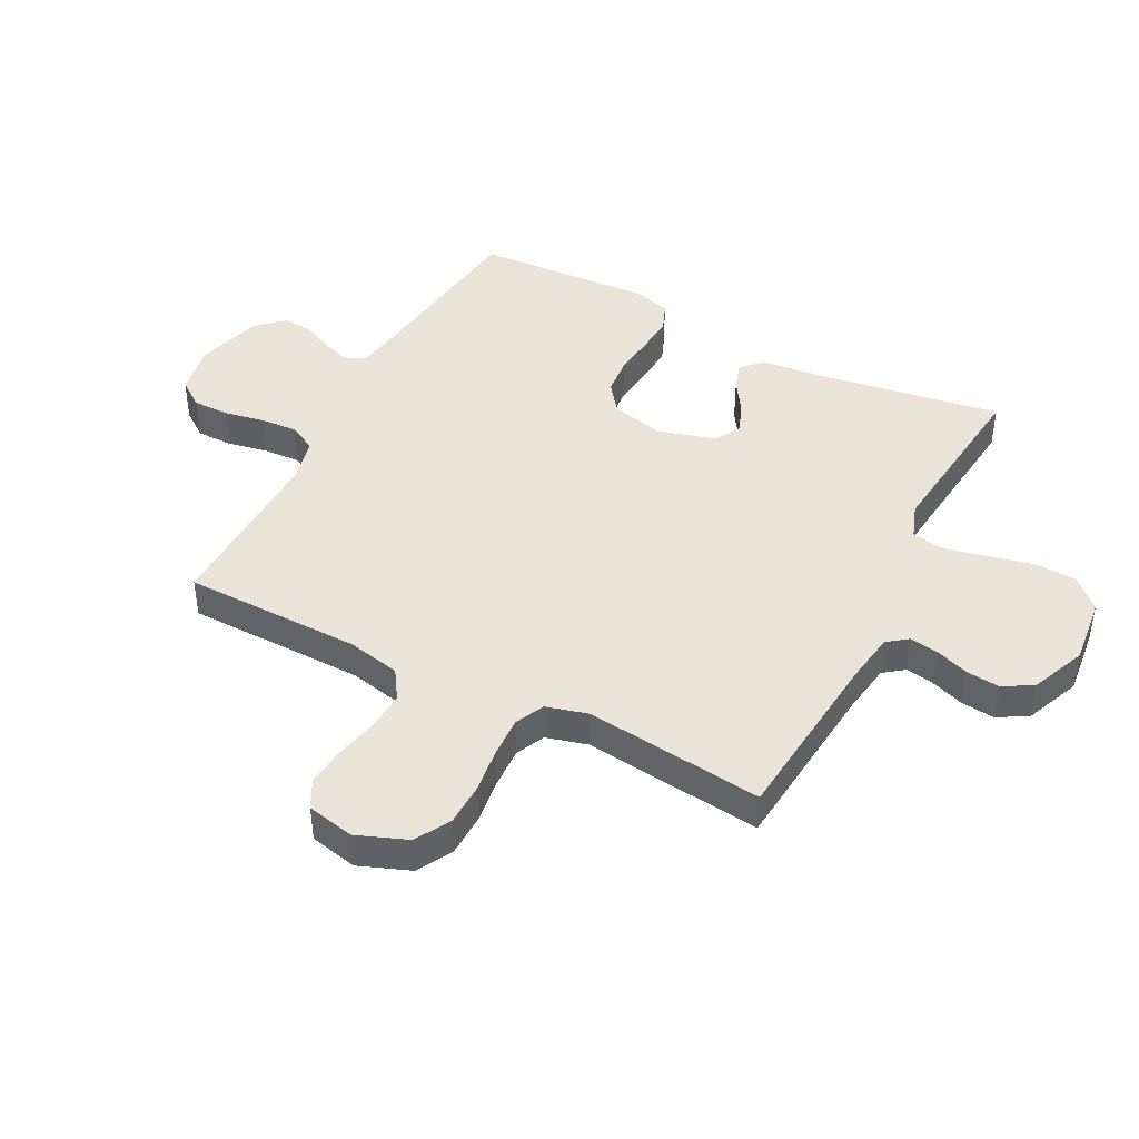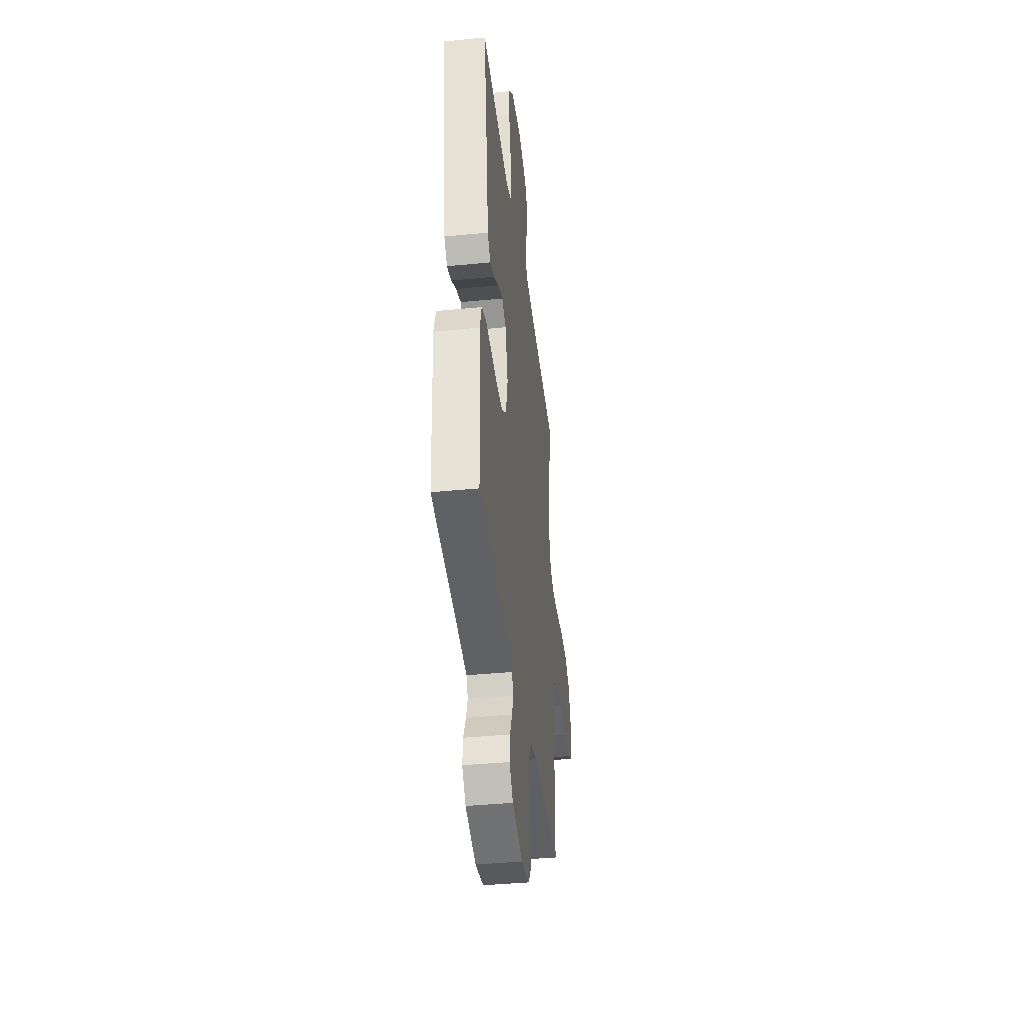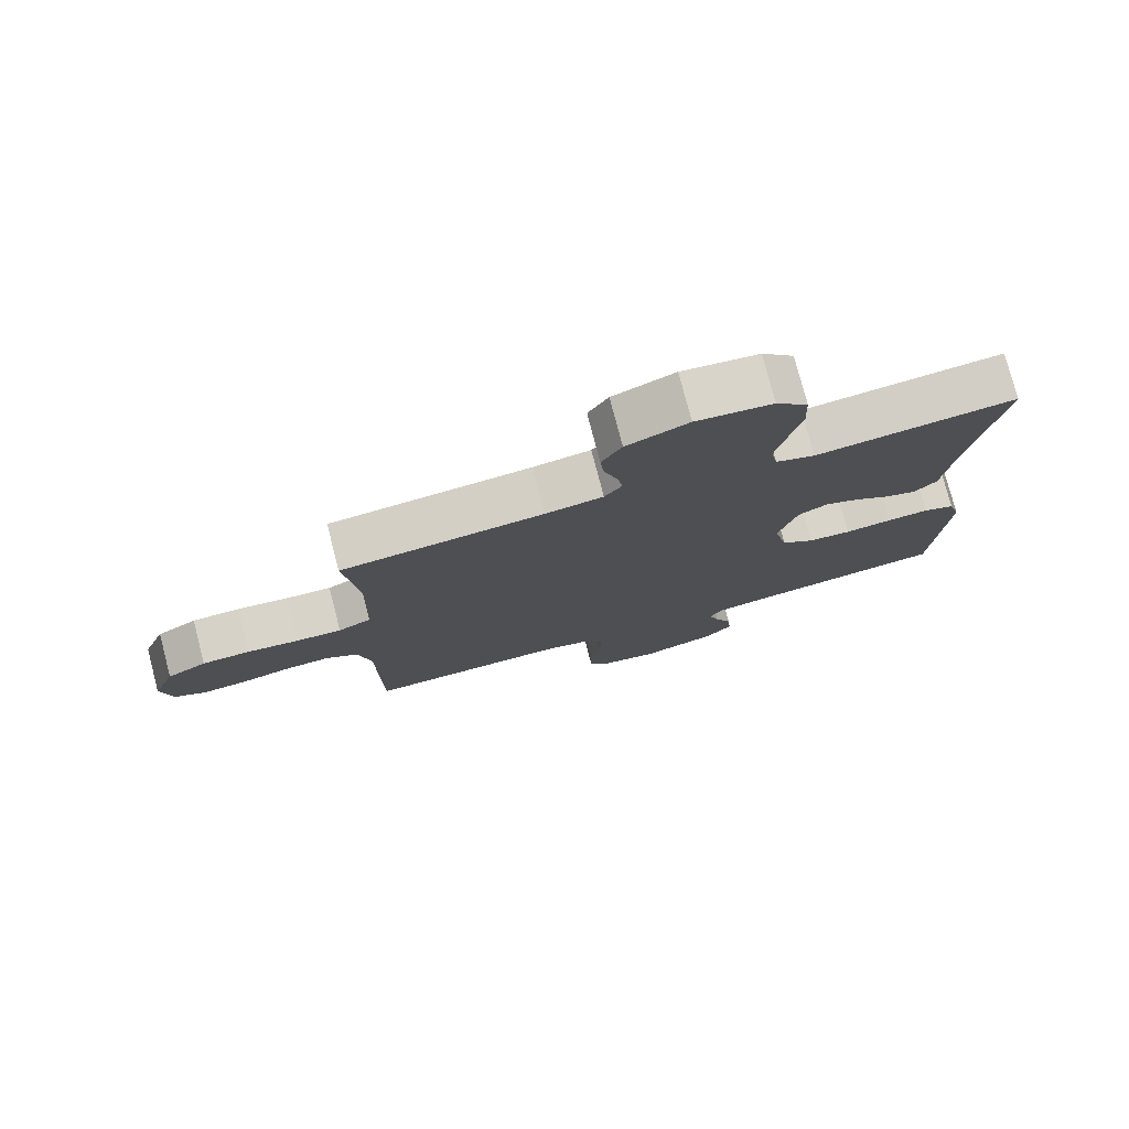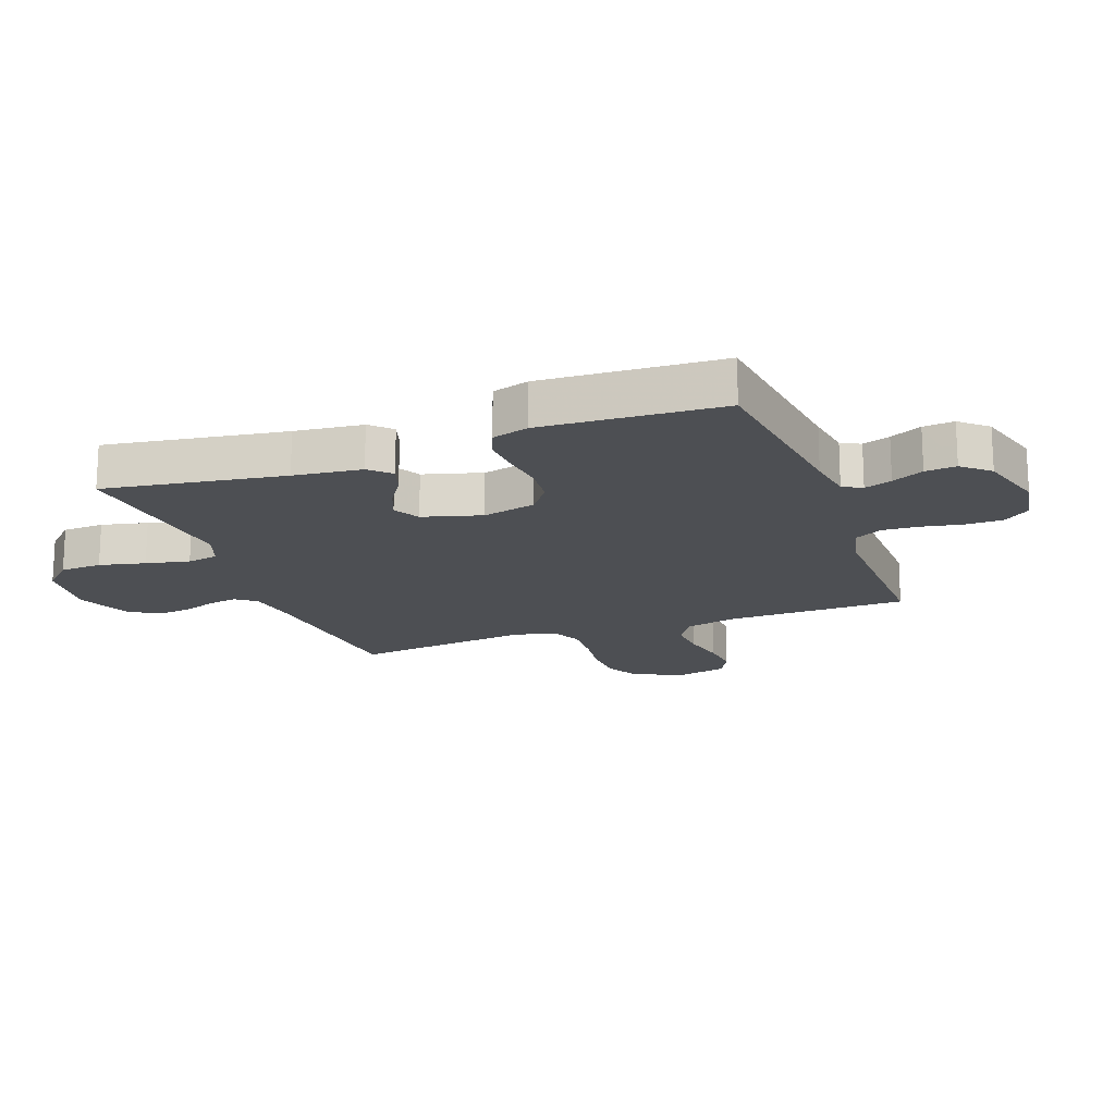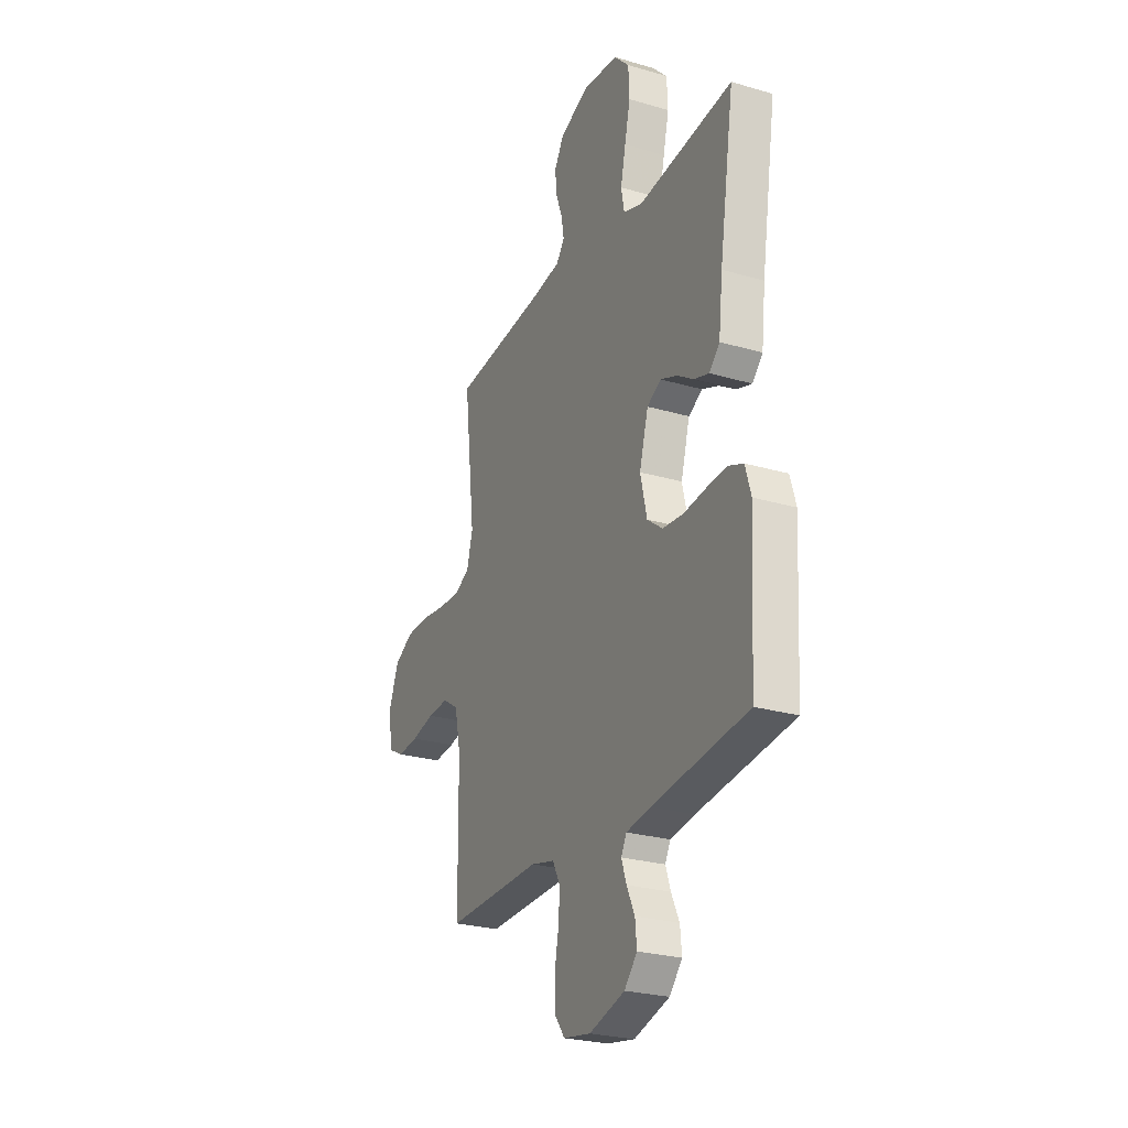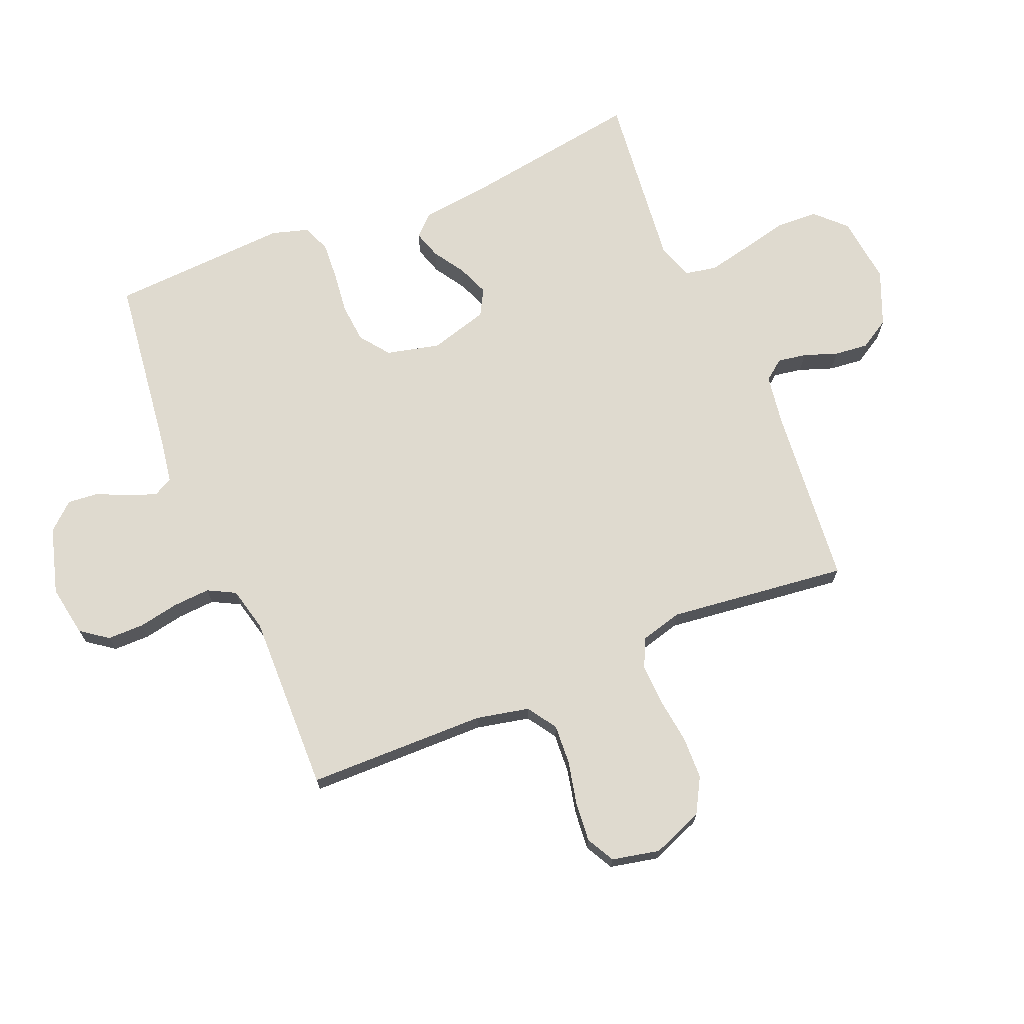
<metadata>
{"format":"obj","ext":"obj","renderer":"f3d","projection":"perspective","resolution":1024,"background":"white","views":[{"elev":43.5,"azim":-62.6,"up":"+Y"},{"elev":-39.8,"azim":97.0,"up":"+Z"},{"elev":77.4,"azim":-14.6,"up":"+Z"},{"elev":-17.6,"azim":110.3,"up":"+Y"},{"elev":-26.0,"azim":65.1,"up":"+Z"},{"elev":70.6,"azim":-112.5,"up":"+Y"}]}
</metadata>
<code>
v -0.5 0.07 0.5
v -0.2 0.07 0.528
v -0.114 0.07 0.541
v -0.088 0.07 0.575
v -0.096 0.07 0.623
v -0.116 0.07 0.679
v -0.122 0.07 0.736
v -0.092 0.07 0.786
v 0 0.07 0.824
v 0.114 0.07 0.811
v 0.162 0.07 0.762
v 0.165 0.07 0.692
v 0.147 0.07 0.615
v 0.131 0.07 0.542
v 0.141 0.07 0.489
v 0.2 0.07 0.468
v 0.5 0.07 0.5
v 0.453 0.07 0.2
v 0.44 0.07 0.086
v 0.407 0.07 0.052
v 0.36 0.07 0.067
v 0.307 0.07 0.101
v 0.255 0.07 0.122
v 0.211 0.07 0.098
v 0.183 0.07 0
v 0.204 0.07 -0.089
v 0.253 0.07 -0.126
v 0.318 0.07 -0.132
v 0.388 0.07 -0.124
v 0.452 0.07 -0.12
v 0.499 0.07 -0.139
v 0.517 0.07 -0.2
v 0.5 0.07 -0.5
v 0.2 0.07 -0.537
v 0.123 0.07 -0.549
v 0.106 0.07 -0.581
v 0.122 0.07 -0.627
v 0.147 0.07 -0.68
v 0.152 0.07 -0.732
v 0.112 0.07 -0.777
v 0 0.07 -0.809
v -0.086 0.07 -0.794
v -0.119 0.07 -0.749
v -0.119 0.07 -0.688
v -0.106 0.07 -0.62
v -0.102 0.07 -0.558
v -0.126 0.07 -0.512
v -0.2 0.07 -0.494
v -0.5 0.07 -0.5
v -0.504 0.07 -0.2
v -0.523 0.07 -0.111
v -0.572 0.07 -0.079
v -0.638 0.07 -0.083
v -0.711 0.07 -0.099
v -0.777 0.07 -0.105
v -0.824 0.07 -0.08
v -0.841 0.07 0
v -0.808 0.07 0.085
v -0.749 0.07 0.118
v -0.677 0.07 0.12
v -0.601 0.07 0.11
v -0.533 0.07 0.107
v -0.484 0.07 0.13
v -0.465 0.07 0.2
v -0.5 0 0.5
v -0.2 0 0.528
v -0.114 0 0.541
v -0.088 0 0.575
v -0.096 0 0.623
v -0.116 0 0.679
v -0.122 0 0.736
v -0.092 0 0.786
v 0 0 0.824
v 0.114 0 0.811
v 0.162 0 0.762
v 0.165 0 0.692
v 0.147 0 0.615
v 0.131 0 0.542
v 0.141 0 0.489
v 0.2 0 0.468
v 0.5 0 0.5
v 0.453 0 0.2
v 0.44 0 0.086
v 0.407 0 0.052
v 0.36 0 0.067
v 0.307 0 0.101
v 0.255 0 0.122
v 0.211 0 0.098
v 0.183 0 0
v 0.204 0 -0.089
v 0.253 0 -0.126
v 0.318 0 -0.132
v 0.388 0 -0.124
v 0.452 0 -0.12
v 0.499 0 -0.139
v 0.517 0 -0.2
v 0.5 0 -0.5
v 0.2 0 -0.537
v 0.123 0 -0.549
v 0.106 0 -0.581
v 0.122 0 -0.627
v 0.147 0 -0.68
v 0.152 0 -0.732
v 0.112 0 -0.777
v 0 0 -0.809
v -0.086 0 -0.794
v -0.119 0 -0.749
v -0.119 0 -0.688
v -0.106 0 -0.62
v -0.102 0 -0.558
v -0.126 0 -0.512
v -0.2 0 -0.494
v -0.5 0 -0.5
v -0.504 0 -0.2
v -0.523 0 -0.111
v -0.572 0 -0.079
v -0.638 0 -0.083
v -0.711 0 -0.099
v -0.777 0 -0.105
v -0.824 0 -0.08
v -0.841 0 0
v -0.808 0 0.085
v -0.749 0 0.118
v -0.677 0 0.12
v -0.601 0 0.11
v -0.533 0 0.107
v -0.484 0 0.13
v -0.465 0 0.2
f 58 59 60 61
f 58 61 62
f 57 58 62
f 56 57 62
f 53 54 55 56
f 52 53 56 62
f 51 52 62 63
f 48 49 50
f 47 48 50 51
f 42 43 44 45
f 42 45 46
f 41 42 46
f 40 41 46
f 37 38 39 40
f 36 37 40 46
f 35 36 46 47
f 31 32 33 34
f 28 29 30 31
f 28 31 34 35
f 19 20 21 22
f 18 19 22 23
f 16 17 18 23
f 15 16 23 24
f 10 11 12 13
f 10 13 14
f 9 10 14
f 5 6 7 8
f 4 5 8 9
f 64 1 2
f 64 2 3
f 63 64 3
f 51 63 3
f 47 51 3 4
f 27 28 35 47
f 26 27 47
f 25 26 47 4
f 14 15 24 25
f 4 9 14 25
f 125 124 123 122
f 126 125 122
f 126 122 121
f 126 121 120
f 120 119 118 117
f 126 120 117 116
f 127 126 116 115
f 114 113 112
f 115 114 112 111
f 109 108 107 106
f 110 109 106
f 110 106 105
f 110 105 104
f 104 103 102 101
f 110 104 101 100
f 111 110 100 99
f 98 97 96 95
f 95 94 93 92
f 99 98 95 92
f 86 85 84 83
f 87 86 83 82
f 87 82 81 80
f 88 87 80 79
f 77 76 75 74
f 78 77 74
f 78 74 73
f 72 71 70 69
f 73 72 69 68
f 66 65 128
f 67 66 128
f 67 128 127
f 67 127 115
f 68 67 115 111
f 111 99 92 91
f 111 91 90
f 68 111 90 89
f 89 88 79 78
f 89 78 73 68
f 1 65 66 2
f 2 66 67 3
f 3 67 68 4
f 4 68 69 5
f 5 69 70 6
f 6 70 71 7
f 7 71 72 8
f 8 72 73 9
f 9 73 74 10
f 10 74 75 11
f 11 75 76 12
f 12 76 77 13
f 13 77 78 14
f 14 78 79 15
f 15 79 80 16
f 16 80 81 17
f 17 81 82 18
f 18 82 83 19
f 19 83 84 20
f 20 84 85 21
f 21 85 86 22
f 22 86 87 23
f 23 87 88 24
f 24 88 89 25
f 25 89 90 26
f 26 90 91 27
f 27 91 92 28
f 28 92 93 29
f 29 93 94 30
f 30 94 95 31
f 31 95 96 32
f 32 96 97 33
f 33 97 98 34
f 34 98 99 35
f 35 99 100 36
f 36 100 101 37
f 37 101 102 38
f 38 102 103 39
f 39 103 104 40
f 40 104 105 41
f 41 105 106 42
f 42 106 107 43
f 43 107 108 44
f 44 108 109 45
f 45 109 110 46
f 46 110 111 47
f 47 111 112 48
f 48 112 113 49
f 49 113 114 50
f 50 114 115 51
f 51 115 116 52
f 52 116 117 53
f 53 117 118 54
f 54 118 119 55
f 55 119 120 56
f 56 120 121 57
f 57 121 122 58
f 58 122 123 59
f 59 123 124 60
f 60 124 125 61
f 61 125 126 62
f 62 126 127 63
f 63 127 128 64
f 64 128 65 1

</code>
